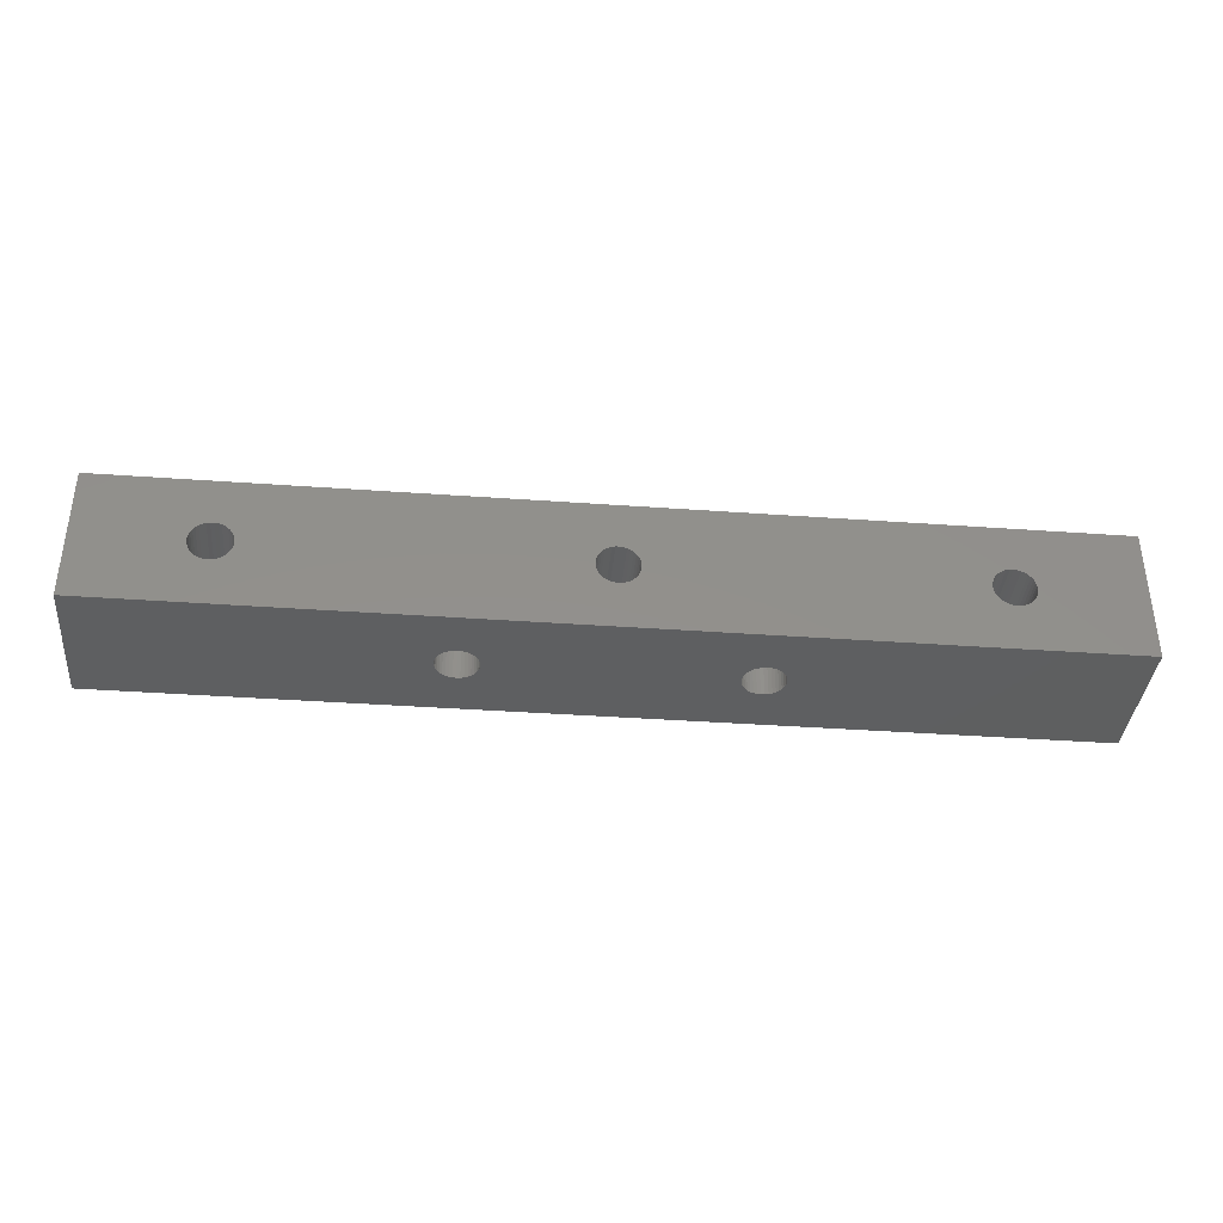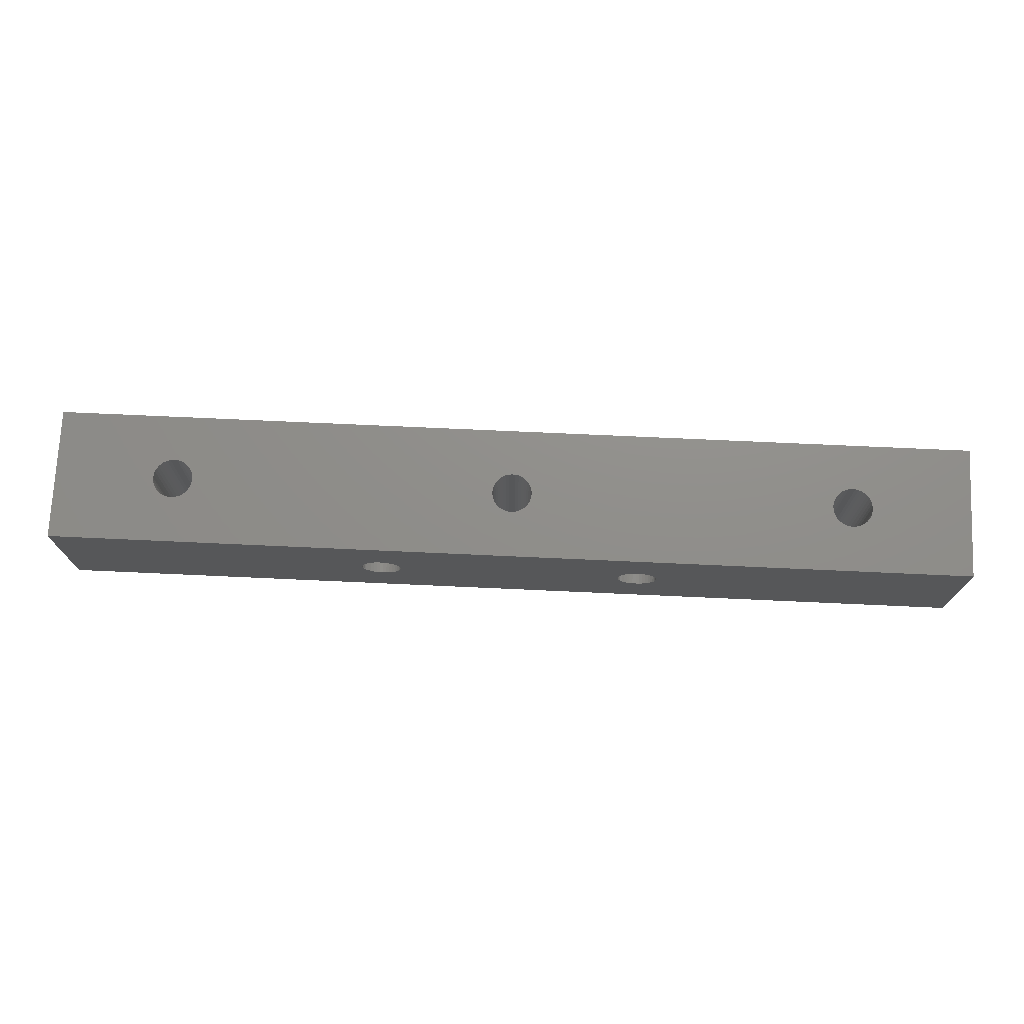
<metadata>
{"format":"stl","ext":"stl","renderer":"f3d","projection":"perspective","resolution":1024,"background":"white","views":[{"elev":-37.4,"azim":174.7,"up":"+Z"},{"elev":73.2,"azim":2.6,"up":"+Y"}]}
</metadata>
<code>
# stl→obj: 382 verts, 780 faces
v -1.378 0.07874 2.133
v 0.3389 0.2536 2.133
v 0.3434 0.2446 2.133
v 0.4464 0.3022 2.133
v 1.378 0.4724 2.133
v 0.4502 0.2929 2.133
v 0.4523 0.2831 2.133
v -0.3494 0.2366 2.133
v -0.3434 0.2446 2.133
v 0.3347 0.2731 2.133
v -0.3389 0.2536 2.133
v -0.374 0.2199 2.133
v -0.3649 0.224 2.133
v 1.378 0.07874 2.133
v 0.4308 0.2296 2.133
v 0.438 0.2366 2.133
v 0.4527 0.2731 2.133
v 0.4514 0.2631 2.133
v -0.3351 0.2831 2.133
v -0.3372 0.2929 2.133
v -0.341 0.3022 2.133
v -0.3462 0.3107 2.133
v -0.3528 0.3182 2.133
v -0.3606 0.3245 2.133
v -0.3694 0.3294 2.133
v -0.4514 0.2631 2.133
v -0.4485 0.2536 2.133
v -0.444 0.2446 2.133
v 0.336 0.2631 2.133
v -0.3566 0.2296 2.133
v 0.3494 0.2366 2.133
v 0.3566 0.2296 2.133
v 0.3649 0.224 2.133
v 0.444 0.2446 2.133
v 0.4485 0.2536 2.133
v 0.3694 0.3294 2.133
v 0.3606 0.3245 2.133
v 0.3528 0.3182 2.133
v 0.3462 0.3107 2.133
v 0.341 0.3022 2.133
v -0.336 0.2631 2.133
v -0.3347 0.2731 2.133
v 0.3351 0.2831 2.133
v 0.3372 0.2929 2.133
v -0.4086 0.3327 2.133
v -0.418 0.3294 2.133
v -1.378 0.4724 2.133
v -0.438 0.2366 2.133
v -0.4308 0.2296 2.133
v -0.4225 0.224 2.133
v -0.3837 0.2174 2.133
v -0.3937 0.2165 2.133
v -0.4412 0.3107 2.133
v -0.4464 0.3022 2.133
v -0.4134 0.2199 2.133
v -0.4037 0.2174 2.133
v 0.4037 0.2174 2.133
v 0.4134 0.2199 2.133
v 0.4225 0.224 2.133
v 0.4412 0.3107 2.133
v 0.4346 0.3182 2.133
v 0.4268 0.3245 2.133
v -0.3788 0.3327 2.133
v -0.3887 0.3344 2.133
v -0.3987 0.3344 2.133
v -0.4502 0.2929 2.133
v -0.4523 0.2831 2.133
v -0.4527 0.2731 2.133
v 0.374 0.2199 2.133
v 0.3837 0.2174 2.133
v 0.3937 0.2165 2.133
v 0.418 0.3294 2.133
v 0.4086 0.3327 2.133
v 0.3987 0.3344 2.133
v -0.4268 0.3245 2.133
v -0.4346 0.3182 2.133
v 0.3937 0.3346 2.133
v 0.3887 0.3344 2.133
v 0.3788 0.3327 2.133
v -1.07 0.07874 2.293
v -1.075 0.07874 2.302
v -1.07 0.07874 2.367
v -1.063 0.07874 2.375
v -1.378 0.07874 2.527
v -1.055 0.07874 2.381
v -1.046 0.07874 2.385
v -0.05156 0.07874 2.359
v -0.04595 0.07874 2.367
v -0.03902 0.07874 2.375
v -0.03096 0.07874 2.381
v -0.02202 0.07874 2.385
v 0.01729 0.07874 2.387
v 0.02659 0.07874 2.383
v 1.378 0.07874 2.527
v -1.046 0.07874 2.276
v -1.036 0.07874 2.273
v -1.026 0.07874 2.271
v -1.055 0.07874 2.28
v -1.063 0.07874 2.286
v 1.081 0.07874 2.315
v 1.077 0.07874 2.306
v -0.9885 0.07874 2.378
v -0.002506 0.07874 2.271
v -0.997 0.07874 2.383
v -1.006 0.07874 2.387
v -1.079 0.07874 2.311
v -1.082 0.07874 2.32
v -1.083 0.07874 2.33
v -1.082 0.07874 2.34
v -1.079 0.07874 2.35
v -1.075 0.07874 2.359
v -0.02202 0.07874 2.276
v -0.03096 0.07874 2.28
v -1.016 0.07874 2.389
v -0.03902 0.07874 2.286
v -0.04595 0.07874 2.293
v -0.01244 0.07874 2.388
v -0.002506 0.07874 2.389
v 0.007501 0.07874 2.389
v 0.02659 0.07874 2.278
v 0.01729 0.07874 2.274
v -0.9648 0.07874 2.325
v -0.9665 0.07874 2.315
v -0.9698 0.07874 2.306
v -0.01244 0.07874 2.273
v -0.05156 0.07874 2.302
v -0.05568 0.07874 2.311
v -0.05821 0.07874 2.32
v 1.059 0.07874 2.283
v 1.05 0.07874 2.278
v 1.041 0.07874 2.274
v 1.031 0.07874 2.272
v -0.9747 0.07874 2.297
v -0.981 0.07874 2.289
v -0.9885 0.07874 2.283
v -1.036 0.07874 2.388
v -1.026 0.07874 2.389
v 1.031 0.07874 2.389
v 1.041 0.07874 2.387
v 1.05 0.07874 2.383
v 1.059 0.07874 2.378
v -0.981 0.07874 2.371
v -0.9747 0.07874 2.363
v -0.9698 0.07874 2.355
v -0.997 0.07874 2.278
v -1.006 0.07874 2.274
v -1.016 0.07874 2.272
v -0.05906 0.07874 2.33
v -0.05821 0.07874 2.34
v -0.05568 0.07874 2.35
v 1.021 0.07874 2.271
v 1.011 0.07874 2.273
v 1.002 0.07874 2.276
v 0.9927 0.07874 2.28
v 1.066 0.07874 2.371
v 1.073 0.07874 2.363
v 1.077 0.07874 2.355
v 1.073 0.07874 2.297
v 1.066 0.07874 2.289
v 0.9846 0.07874 2.286
v 0.9777 0.07874 2.293
v 0.03512 0.07874 2.283
v 0.04264 0.07874 2.289
v 0.9846 0.07874 2.375
v 0.9927 0.07874 2.381
v 1.002 0.07874 2.385
v 1.011 0.07874 2.388
v 1.021 0.07874 2.389
v -0.9665 0.07874 2.345
v -0.9648 0.07874 2.335
v -0.9646 0.07874 2.33
v 1.081 0.07874 2.345
v 1.082 0.07874 2.335
v 1.082 0.07874 2.325
v 0.9777 0.07874 2.367
v 0.03512 0.07874 2.378
v 0.04264 0.07874 2.371
v 0.9721 0.07874 2.302
v 0.05381 0.07874 2.306
v 0.04893 0.07874 2.297
v 0.007501 0.07874 2.272
v 0.9679 0.07874 2.35
v 0.05381 0.07874 2.355
v 0.9654 0.07874 2.34
v 0.05715 0.07874 2.345
v 0.05884 0.07874 2.335
v 0.04893 0.07874 2.363
v 0.9721 0.07874 2.359
v 0.9679 0.07874 2.311
v 0.9654 0.07874 2.32
v 0.05715 0.07874 2.315
v 0.05884 0.07874 2.325
v 0.9646 0.07874 2.33
v -0.4502 0.2929 2.527
v -0.4464 0.3022 2.527
v -1.378 0.4724 2.527
v 0.3606 0.3245 2.527
v 0.3694 0.3294 2.527
v 0.4268 0.3245 2.527
v 0.4346 0.3182 2.527
v 1.378 0.4724 2.527
v 0.4412 0.3107 2.527
v 0.4464 0.3022 2.527
v 0.4502 0.2929 2.527
v 0.4523 0.2831 2.527
v 0.4527 0.2731 2.527
v 0.4514 0.2631 2.527
v -0.3347 0.2731 2.527
v 0.3434 0.2446 2.527
v 0.3389 0.2536 2.527
v -0.3937 0.2165 2.527
v -0.4037 0.2174 2.527
v -0.3694 0.3294 2.527
v -0.3606 0.3245 2.527
v -0.3528 0.3182 2.527
v -0.3462 0.3107 2.527
v 0.3987 0.3344 2.527
v 0.4086 0.3327 2.527
v 0.418 0.3294 2.527
v 0.4485 0.2536 2.527
v 0.444 0.2446 2.527
v 0.438 0.2366 2.527
v 0.374 0.2199 2.527
v 0.3649 0.224 2.527
v -0.4086 0.3327 2.527
v -0.418 0.3294 2.527
v -0.4268 0.3245 2.527
v 0.3462 0.3107 2.527
v 0.3528 0.3182 2.527
v -0.3372 0.2929 2.527
v -0.341 0.3022 2.527
v 0.3788 0.3327 2.527
v 0.3887 0.3344 2.527
v 0.3937 0.3346 2.527
v 0.4308 0.2296 2.527
v 0.4225 0.224 2.527
v 0.4134 0.2199 2.527
v 0.3494 0.2366 2.527
v -0.336 0.2631 2.527
v -0.3389 0.2536 2.527
v -0.4485 0.2536 2.527
v -0.4514 0.2631 2.527
v -0.4527 0.2731 2.527
v -0.4523 0.2831 2.527
v -0.4412 0.3107 2.527
v -0.4346 0.3182 2.527
v -0.3351 0.2831 2.527
v 0.3372 0.2929 2.527
v 0.341 0.3022 2.527
v 0.4037 0.2174 2.527
v 0.3937 0.2165 2.527
v 0.3837 0.2174 2.527
v -0.3837 0.2174 2.527
v 0.3566 0.2296 2.527
v -0.4134 0.2199 2.527
v -0.4225 0.224 2.527
v -0.4308 0.2296 2.527
v -0.438 0.2366 2.527
v -0.444 0.2446 2.527
v -0.3987 0.3344 2.527
v -0.3887 0.3344 2.527
v -0.3788 0.3327 2.527
v 0.336 0.2631 2.527
v 0.3347 0.2731 2.527
v 0.3351 0.2831 2.527
v -0.3434 0.2446 2.527
v -0.3494 0.2366 2.527
v -0.3566 0.2296 2.527
v -0.3649 0.224 2.527
v -0.374 0.2199 2.527
v 0.01729 0.4724 2.274
v 0.02659 0.4724 2.278
v -0.01244 0.4724 2.388
v -0.02202 0.4724 2.385
v -1.016 0.4724 2.272
v 1.031 0.4724 2.272
v 1.041 0.4724 2.274
v 1.05 0.4724 2.278
v 1.059 0.4724 2.283
v 1.031 0.4724 2.389
v 1.041 0.4724 2.387
v 1.05 0.4724 2.383
v -0.03096 0.4724 2.381
v -0.03902 0.4724 2.375
v -0.04595 0.4724 2.367
v -0.05156 0.4724 2.302
v -0.04595 0.4724 2.293
v 0.02659 0.4724 2.383
v 0.01729 0.4724 2.387
v -0.997 0.4724 2.278
v -0.9885 0.4724 2.283
v -0.002506 0.4724 2.389
v -0.981 0.4724 2.289
v -0.9747 0.4724 2.297
v -0.9698 0.4724 2.306
v -0.9665 0.4724 2.345
v -0.9698 0.4724 2.355
v -1.006 0.4724 2.387
v -0.997 0.4724 2.383
v -0.9885 0.4724 2.378
v 1.066 0.4724 2.289
v 1.073 0.4724 2.297
v 1.077 0.4724 2.306
v 1.073 0.4724 2.363
v 1.077 0.4724 2.355
v 1.081 0.4724 2.345
v 1.066 0.4724 2.371
v 1.059 0.4724 2.378
v -1.016 0.4724 2.389
v -1.026 0.4724 2.389
v -1.036 0.4724 2.388
v -1.046 0.4724 2.385
v -1.055 0.4724 2.381
v -1.063 0.4724 2.375
v -1.07 0.4724 2.293
v -1.075 0.4724 2.302
v -1.079 0.4724 2.311
v -1.006 0.4724 2.274
v -0.9648 0.4724 2.335
v -1.063 0.4724 2.286
v -1.055 0.4724 2.28
v -1.046 0.4724 2.276
v -1.036 0.4724 2.273
v -1.026 0.4724 2.271
v -0.03902 0.4724 2.286
v -0.03096 0.4724 2.28
v -0.02202 0.4724 2.276
v 1.021 0.4724 2.389
v 1.011 0.4724 2.388
v 1.002 0.4724 2.385
v 0.9927 0.4724 2.381
v -0.9747 0.4724 2.363
v -0.981 0.4724 2.371
v 1.081 0.4724 2.315
v 1.082 0.4724 2.325
v 1.082 0.4724 2.335
v -1.07 0.4724 2.367
v -1.075 0.4724 2.359
v -1.079 0.4724 2.35
v -1.082 0.4724 2.34
v -1.083 0.4724 2.33
v -1.082 0.4724 2.32
v -0.05156 0.4724 2.359
v -0.05568 0.4724 2.35
v -0.05821 0.4724 2.34
v -0.05906 0.4724 2.33
v -0.05821 0.4724 2.32
v -0.05568 0.4724 2.311
v -0.01244 0.4724 2.273
v -0.002506 0.4724 2.271
v 0.007501 0.4724 2.272
v 0.9679 0.4724 2.35
v 0.9654 0.4724 2.34
v 0.05381 0.4724 2.355
v 0.9846 0.4724 2.286
v 0.9927 0.4724 2.28
v 1.002 0.4724 2.276
v 1.011 0.4724 2.273
v 1.021 0.4724 2.271
v 0.9777 0.4724 2.293
v 0.03512 0.4724 2.283
v 0.04264 0.4724 2.289
v 0.9721 0.4724 2.359
v 0.9846 0.4724 2.375
v 0.9777 0.4724 2.367
v 0.03512 0.4724 2.378
v 0.04264 0.4724 2.371
v -0.9665 0.4724 2.315
v -0.9648 0.4724 2.325
v -0.9646 0.4724 2.33
v 0.05381 0.4724 2.306
v 0.9654 0.4724 2.32
v 0.9679 0.4724 2.311
v 0.04893 0.4724 2.363
v 0.04893 0.4724 2.297
v 0.9721 0.4724 2.302
v 0.007501 0.4724 2.389
v 0.05715 0.4724 2.315
v 0.05884 0.4724 2.325
v 0.9646 0.4724 2.33
v 0.05884 0.4724 2.335
v 0.05715 0.4724 2.345
f 1 2 3
f 4 5 6
f 6 5 7
f 8 9 10
f 10 9 11
f 2 12 13
f 14 15 16
f 7 5 17
f 17 5 14
f 17 14 18
f 19 20 5
f 5 20 21
f 5 21 22
f 22 23 5
f 5 23 24
f 5 24 25
f 26 27 1
f 1 27 28
f 10 29 8
f 8 29 2
f 8 2 30
f 30 2 13
f 3 31 1
f 1 31 32
f 1 32 33
f 16 34 14
f 14 34 35
f 14 35 18
f 19 36 37
f 37 38 19
f 19 38 39
f 19 39 40
f 11 41 10
f 10 41 42
f 10 42 43
f 43 42 19
f 43 19 44
f 44 19 40
f 45 46 47
f 28 48 1
f 1 48 49
f 1 49 50
f 12 2 51
f 51 2 1
f 51 1 52
f 53 54 47
f 50 55 1
f 1 55 56
f 1 56 52
f 57 58 14
f 14 58 59
f 14 59 15
f 4 60 5
f 5 60 61
f 5 61 62
f 25 63 5
f 5 63 64
f 5 64 47
f 47 64 65
f 47 65 45
f 54 66 47
f 47 66 67
f 47 67 1
f 1 67 68
f 1 68 26
f 33 69 1
f 1 69 70
f 1 70 14
f 14 70 71
f 14 71 57
f 62 72 5
f 5 72 73
f 5 73 74
f 46 75 47
f 47 75 76
f 47 76 53
f 74 77 5
f 5 77 78
f 5 78 19
f 19 78 79
f 19 79 36
f 1 80 81
f 82 83 84
f 84 83 85
f 84 85 86
f 84 87 88
f 88 89 84
f 84 89 90
f 84 90 91
f 92 93 94
f 95 1 96
f 96 1 97
f 95 98 1
f 1 98 99
f 1 99 80
f 100 101 14
f 102 103 104
f 104 103 105
f 81 106 1
f 1 106 107
f 1 107 84
f 84 107 108
f 84 108 109
f 109 110 84
f 84 110 111
f 84 111 82
f 112 113 114
f 114 113 115
f 114 115 116
f 91 117 84
f 84 117 118
f 84 118 94
f 94 118 119
f 94 119 92
f 14 120 121
f 122 123 14
f 14 123 124
f 105 103 114
f 114 103 125
f 114 125 112
f 116 126 114
f 114 126 127
f 114 127 128
f 129 130 14
f 14 130 131
f 14 131 132
f 124 133 14
f 14 133 134
f 14 134 135
f 86 136 84
f 84 136 137
f 84 137 114
f 138 139 94
f 94 139 140
f 94 140 141
f 102 142 103
f 103 142 143
f 103 143 144
f 135 145 14
f 14 145 146
f 14 146 1
f 1 146 147
f 1 147 97
f 128 148 114
f 114 148 149
f 114 149 84
f 84 149 150
f 84 150 87
f 132 151 14
f 14 151 152
f 14 152 120
f 120 152 153
f 120 153 154
f 141 155 94
f 94 155 156
f 94 156 157
f 101 158 14
f 14 158 159
f 14 159 129
f 154 160 120
f 120 160 161
f 120 161 162
f 162 161 163
f 93 164 165
f 165 166 93
f 93 166 167
f 93 167 94
f 94 167 168
f 94 168 138
f 144 169 103
f 103 169 170
f 103 170 171
f 157 172 94
f 94 172 173
f 94 173 14
f 14 173 174
f 14 174 100
f 164 93 175
f 175 93 176
f 175 176 177
f 178 179 161
f 161 179 180
f 161 180 163
f 121 181 14
f 14 181 103
f 14 103 122
f 122 103 171
f 182 183 184
f 184 183 185
f 184 185 186
f 177 187 175
f 175 187 183
f 175 183 188
f 188 183 182
f 178 189 179
f 179 189 190
f 179 190 191
f 191 190 192
f 192 190 186
f 186 190 193
f 186 193 184
f 194 195 196
f 196 197 198
f 199 200 201
f 201 200 202
f 201 202 203
f 203 204 201
f 201 204 205
f 201 205 94
f 94 205 206
f 94 206 207
f 208 209 210
f 211 212 84
f 213 214 197
f 197 214 215
f 197 215 216
f 217 218 201
f 201 218 219
f 201 219 199
f 207 220 94
f 94 220 221
f 94 221 222
f 84 223 224
f 225 196 226
f 226 196 227
f 228 229 230
f 230 229 197
f 230 197 231
f 231 197 216
f 198 232 196
f 196 232 233
f 196 233 201
f 201 233 234
f 201 234 217
f 222 235 94
f 94 235 236
f 94 236 237
f 209 208 238
f 238 208 239
f 238 239 240
f 241 242 84
f 84 242 243
f 84 243 196
f 196 243 244
f 196 244 194
f 195 245 196
f 196 245 246
f 196 246 227
f 247 248 230
f 230 248 249
f 230 249 228
f 237 250 94
f 94 250 251
f 94 251 84
f 84 251 252
f 84 252 223
f 211 84 253
f 224 254 84
f 84 254 238
f 84 238 253
f 212 255 84
f 84 255 256
f 84 256 257
f 257 258 84
f 84 258 259
f 84 259 241
f 225 260 196
f 196 260 261
f 196 261 197
f 197 261 262
f 197 262 213
f 210 263 208
f 208 263 264
f 208 264 247
f 247 264 265
f 247 265 248
f 240 266 238
f 238 266 267
f 238 267 268
f 268 269 238
f 238 269 270
f 238 270 253
f 271 272 5
f 273 274 275
f 276 277 5
f 5 277 278
f 5 278 279
f 280 201 281
f 281 201 282
f 274 283 275
f 275 283 284
f 275 284 285
f 286 287 47
f 201 288 289
f 290 291 292
f 291 293 292
f 292 293 294
f 292 294 295
f 296 297 201
f 298 201 299
f 299 201 300
f 279 301 5
f 5 301 302
f 5 302 303
f 304 201 305
f 305 201 306
f 304 307 201
f 201 307 308
f 201 308 282
f 298 309 201
f 201 309 310
f 201 310 196
f 196 310 311
f 311 312 196
f 196 312 313
f 196 313 314
f 315 47 316
f 316 47 317
f 273 275 292
f 292 275 318
f 292 318 290
f 296 201 319
f 315 320 47
f 47 320 321
f 47 321 322
f 322 323 47
f 47 323 324
f 47 324 275
f 287 325 47
f 47 325 326
f 47 326 327
f 280 328 201
f 201 328 329
f 201 329 288
f 288 329 330
f 288 330 331
f 297 332 201
f 201 332 333
f 201 333 300
f 303 334 5
f 5 334 335
f 5 335 201
f 201 335 336
f 201 336 306
f 314 337 196
f 196 337 338
f 196 338 339
f 339 340 196
f 196 340 341
f 196 341 47
f 47 341 342
f 47 342 317
f 285 343 275
f 275 343 344
f 275 344 345
f 345 346 275
f 275 346 347
f 275 347 47
f 47 347 348
f 47 348 286
f 327 349 47
f 47 349 350
f 47 350 5
f 5 350 351
f 5 351 271
f 352 353 354
f 272 355 356
f 356 357 272
f 272 357 358
f 272 358 5
f 5 358 359
f 5 359 276
f 355 272 360
f 360 272 361
f 360 361 362
f 352 354 363
f 331 364 288
f 288 364 365
f 288 365 366
f 366 365 367
f 295 368 292
f 292 368 369
f 292 369 370
f 371 372 373
f 363 354 365
f 365 354 374
f 365 374 367
f 362 375 360
f 360 375 371
f 360 371 376
f 376 371 373
f 289 377 201
f 201 377 292
f 201 292 319
f 319 292 370
f 371 378 372
f 372 378 379
f 372 379 380
f 380 379 381
f 380 381 353
f 353 381 382
f 353 382 354
f 84 196 1
f 1 196 47
f 201 94 5
f 5 94 14
f 353 193 380
f 380 193 190
f 380 190 372
f 372 190 189
f 372 189 373
f 373 189 178
f 373 178 376
f 376 178 161
f 376 161 360
f 360 161 160
f 360 160 355
f 355 160 154
f 355 154 356
f 356 154 153
f 356 153 357
f 357 153 152
f 357 152 358
f 358 152 151
f 358 151 359
f 359 151 132
f 359 132 276
f 276 132 131
f 276 131 277
f 277 131 130
f 277 130 278
f 278 130 129
f 278 129 279
f 279 129 159
f 279 159 301
f 301 159 158
f 301 158 302
f 302 158 101
f 302 101 303
f 303 101 100
f 303 100 334
f 334 100 174
f 334 174 335
f 335 174 173
f 335 173 336
f 336 173 172
f 336 172 306
f 306 172 157
f 306 157 305
f 305 157 156
f 305 156 304
f 304 156 155
f 304 155 307
f 307 155 141
f 307 141 308
f 308 141 140
f 308 140 282
f 282 140 139
f 282 139 281
f 281 139 138
f 281 138 280
f 280 138 168
f 280 168 328
f 328 168 167
f 328 167 329
f 329 167 166
f 329 166 330
f 330 166 165
f 330 165 331
f 331 165 164
f 331 164 364
f 364 164 175
f 364 175 365
f 365 175 188
f 365 188 363
f 363 188 182
f 363 182 352
f 352 182 184
f 352 184 353
f 353 184 193
f 345 148 346
f 346 148 128
f 346 128 347
f 347 128 127
f 347 127 348
f 348 127 126
f 348 126 286
f 286 126 116
f 286 116 287
f 287 116 115
f 287 115 325
f 325 115 113
f 325 113 326
f 326 113 112
f 326 112 327
f 327 112 125
f 327 125 349
f 349 125 103
f 349 103 350
f 350 103 181
f 350 181 351
f 351 181 121
f 351 121 271
f 271 121 120
f 271 120 272
f 272 120 162
f 272 162 361
f 361 162 163
f 361 163 362
f 362 163 180
f 362 180 375
f 375 180 179
f 375 179 371
f 371 179 191
f 371 191 378
f 378 191 192
f 378 192 379
f 379 192 186
f 379 186 381
f 381 186 185
f 381 185 382
f 382 185 183
f 382 183 354
f 354 183 187
f 354 187 374
f 374 187 177
f 374 177 367
f 367 177 176
f 367 176 366
f 366 176 93
f 366 93 288
f 288 93 92
f 288 92 289
f 289 92 119
f 289 119 377
f 377 119 118
f 377 118 292
f 292 118 117
f 292 117 273
f 273 117 91
f 273 91 274
f 274 91 90
f 274 90 283
f 283 90 89
f 283 89 284
f 284 89 88
f 284 88 285
f 285 88 87
f 285 87 343
f 343 87 150
f 343 150 344
f 344 150 149
f 344 149 345
f 345 149 148
f 319 370 171
f 171 370 122
f 171 170 319
f 319 170 169
f 319 169 296
f 296 169 144
f 296 144 297
f 297 144 143
f 297 143 332
f 332 143 142
f 332 142 333
f 333 142 102
f 333 102 300
f 300 102 104
f 300 104 299
f 299 104 105
f 299 105 298
f 298 105 114
f 298 114 309
f 309 114 137
f 309 137 310
f 310 137 136
f 310 136 311
f 311 136 86
f 311 86 312
f 312 86 85
f 312 85 313
f 313 85 83
f 313 83 314
f 314 83 82
f 314 82 337
f 337 82 111
f 337 111 338
f 338 111 110
f 338 110 339
f 339 110 109
f 339 109 340
f 340 109 108
f 340 108 341
f 341 108 107
f 341 107 342
f 342 107 106
f 342 106 317
f 317 106 81
f 317 81 316
f 316 81 80
f 316 80 315
f 315 80 99
f 315 99 320
f 320 99 98
f 320 98 321
f 321 98 95
f 321 95 322
f 322 95 96
f 322 96 323
f 323 96 97
f 323 97 324
f 324 97 147
f 324 147 275
f 275 147 146
f 275 146 318
f 318 146 145
f 318 145 290
f 290 145 135
f 290 135 291
f 291 135 134
f 291 134 293
f 293 134 133
f 293 133 294
f 294 133 124
f 294 124 295
f 295 124 123
f 295 123 368
f 368 123 122
f 368 122 369
f 369 122 370
f 253 52 211
f 211 52 56
f 211 56 212
f 212 56 55
f 212 55 255
f 255 55 50
f 255 50 256
f 256 50 49
f 256 49 257
f 257 49 48
f 257 48 258
f 258 48 28
f 258 28 259
f 259 28 27
f 259 27 241
f 241 27 26
f 241 26 242
f 242 26 68
f 242 68 243
f 243 68 67
f 243 67 244
f 244 67 66
f 244 66 194
f 194 66 54
f 194 54 195
f 195 54 53
f 195 53 245
f 245 53 76
f 245 76 246
f 246 76 75
f 246 75 227
f 227 75 46
f 227 46 226
f 226 46 45
f 226 45 225
f 225 45 65
f 225 65 260
f 260 65 64
f 260 64 261
f 261 64 63
f 261 63 262
f 262 63 25
f 262 25 213
f 213 25 24
f 213 24 214
f 214 24 23
f 214 23 215
f 215 23 22
f 215 22 216
f 216 22 21
f 216 21 231
f 231 21 20
f 231 20 230
f 230 20 19
f 230 19 247
f 247 19 42
f 247 42 208
f 208 42 41
f 208 41 239
f 239 41 11
f 239 11 240
f 240 11 9
f 240 9 266
f 266 9 8
f 266 8 267
f 267 8 30
f 267 30 268
f 268 30 13
f 268 13 269
f 269 13 12
f 269 12 270
f 270 12 51
f 270 51 253
f 253 51 52
f 217 234 77
f 77 234 78
f 77 74 217
f 217 74 73
f 217 73 218
f 218 73 72
f 218 72 219
f 219 72 62
f 219 62 199
f 199 62 61
f 199 61 200
f 200 61 60
f 200 60 202
f 202 60 4
f 202 4 203
f 203 4 6
f 203 6 204
f 204 6 7
f 204 7 205
f 205 7 17
f 205 17 206
f 206 17 18
f 206 18 207
f 207 18 35
f 207 35 220
f 220 35 34
f 220 34 221
f 221 34 16
f 221 16 222
f 222 16 15
f 222 15 235
f 235 15 59
f 235 59 236
f 236 59 58
f 236 58 237
f 237 58 57
f 237 57 250
f 250 57 71
f 250 71 251
f 251 71 70
f 251 70 252
f 252 70 69
f 252 69 223
f 223 69 33
f 223 33 224
f 224 33 32
f 224 32 254
f 254 32 31
f 254 31 238
f 238 31 3
f 238 3 209
f 209 3 2
f 209 2 210
f 210 2 29
f 210 29 263
f 263 29 10
f 263 10 264
f 264 10 43
f 264 43 265
f 265 43 44
f 265 44 248
f 248 44 40
f 248 40 249
f 249 40 39
f 249 39 228
f 228 39 38
f 228 38 229
f 229 38 37
f 229 37 197
f 197 37 36
f 197 36 198
f 198 36 79
f 198 79 232
f 232 79 78
f 232 78 233
f 233 78 234

</code>
